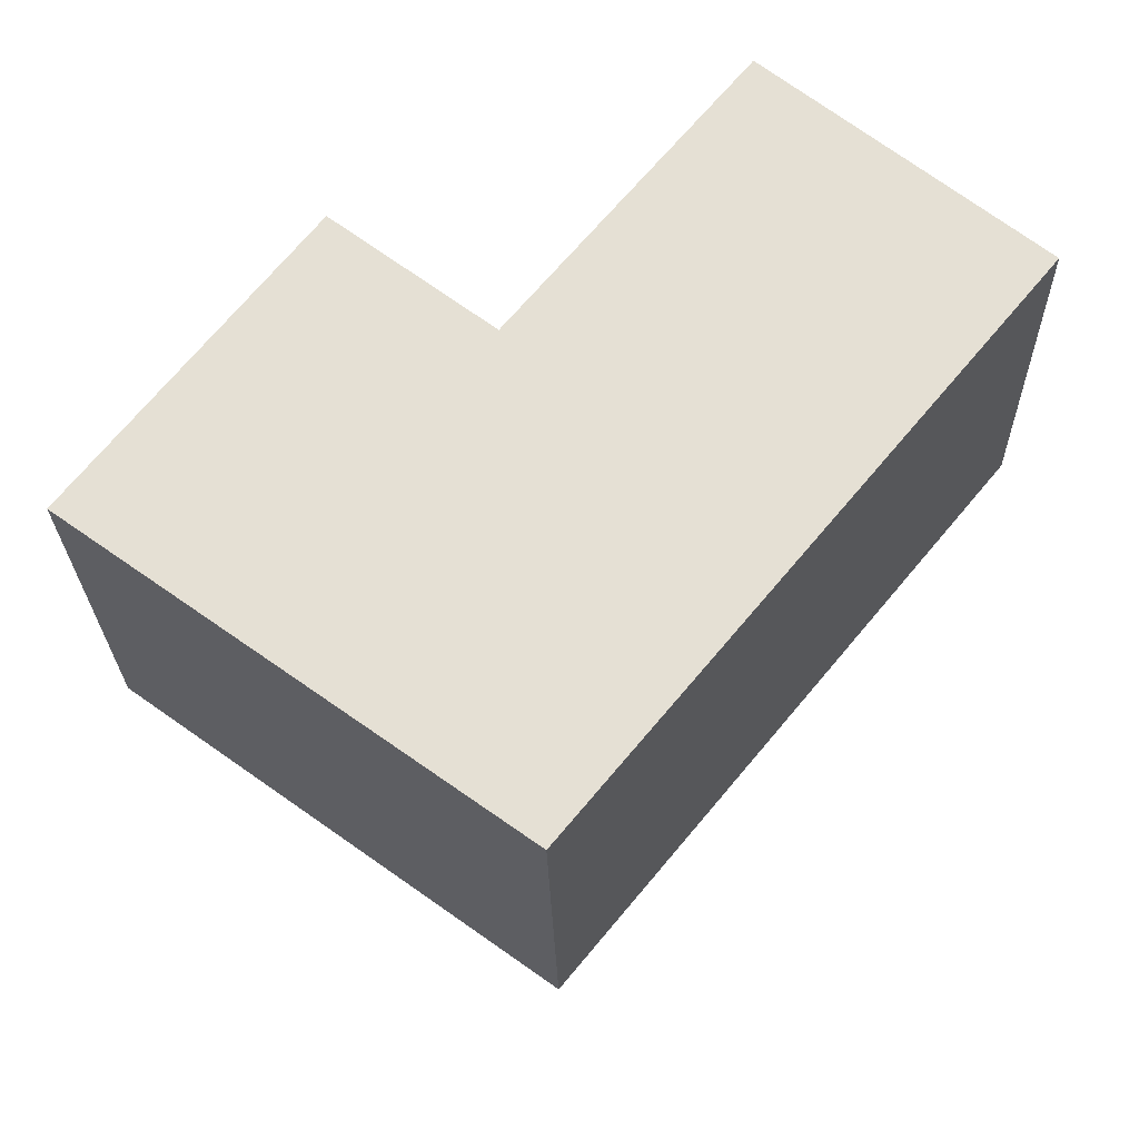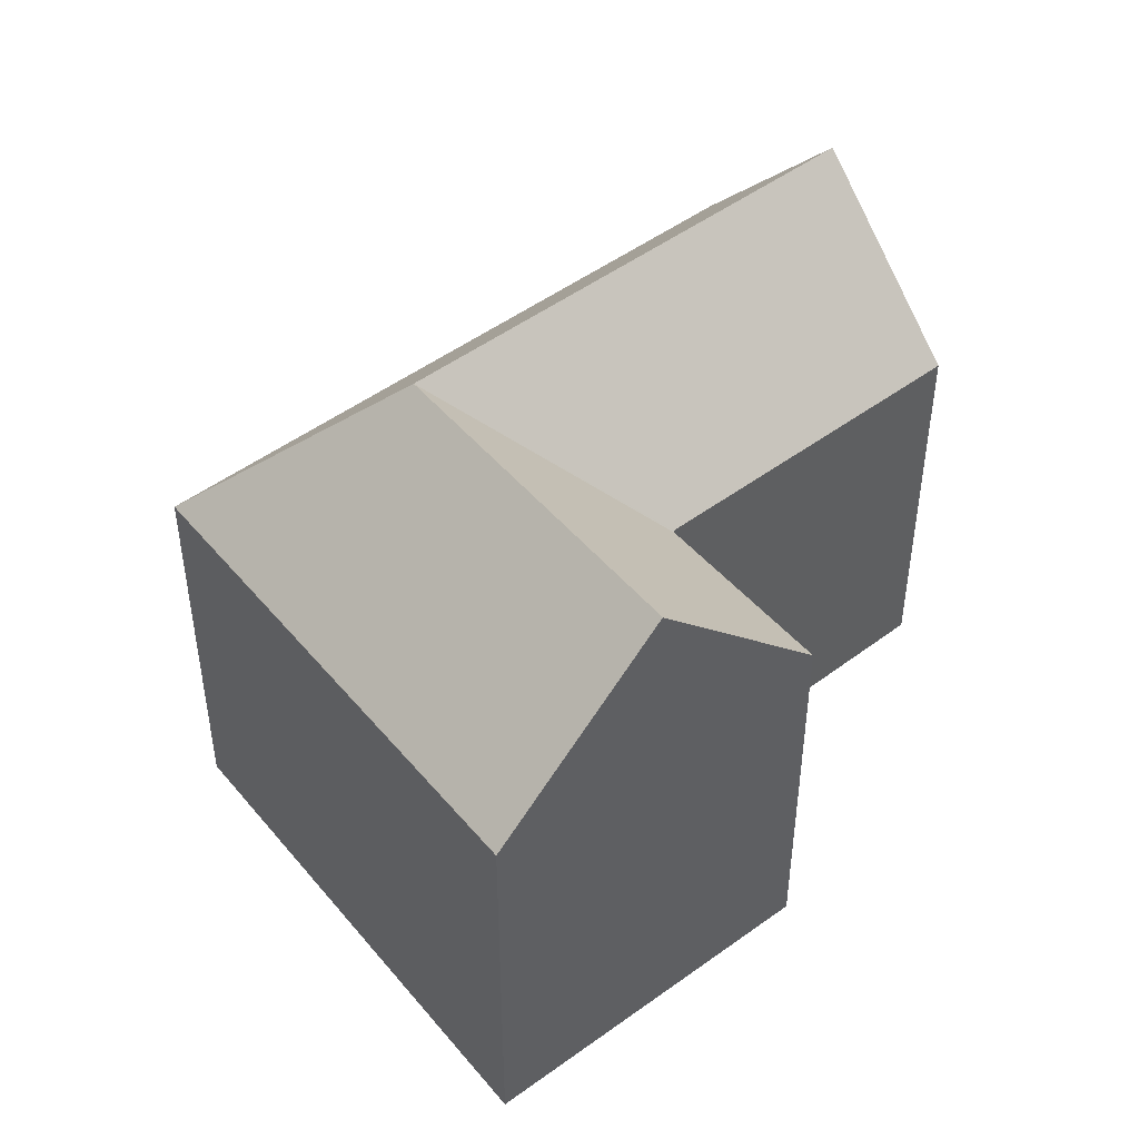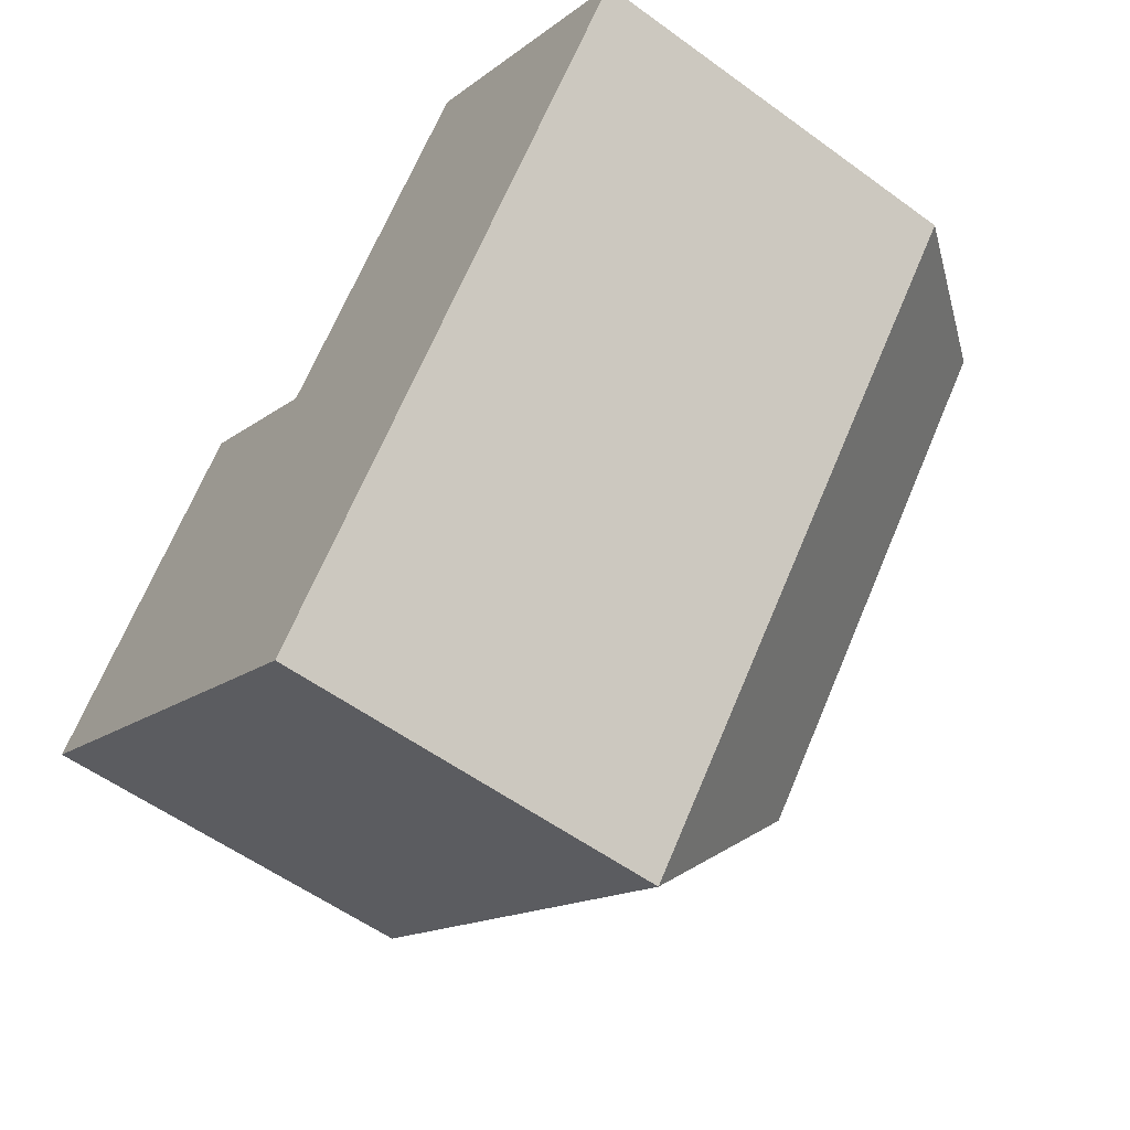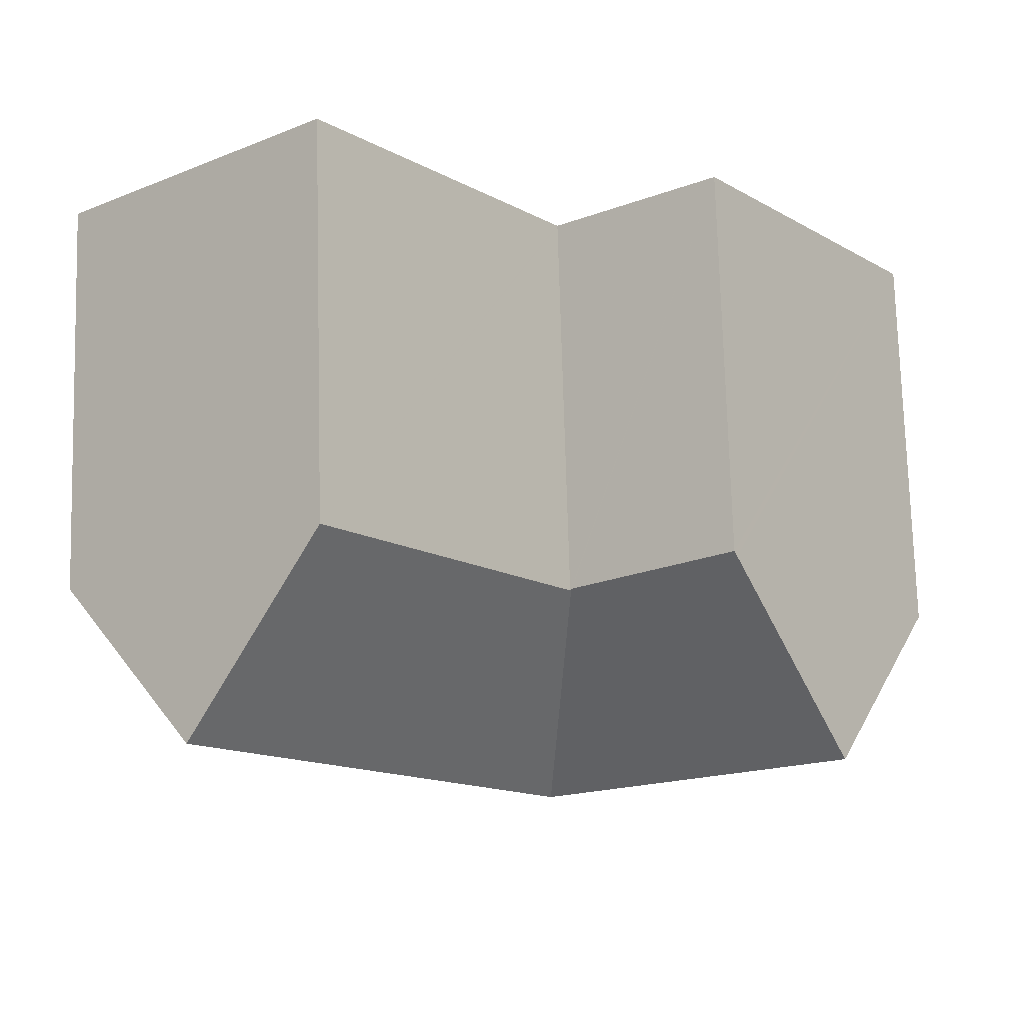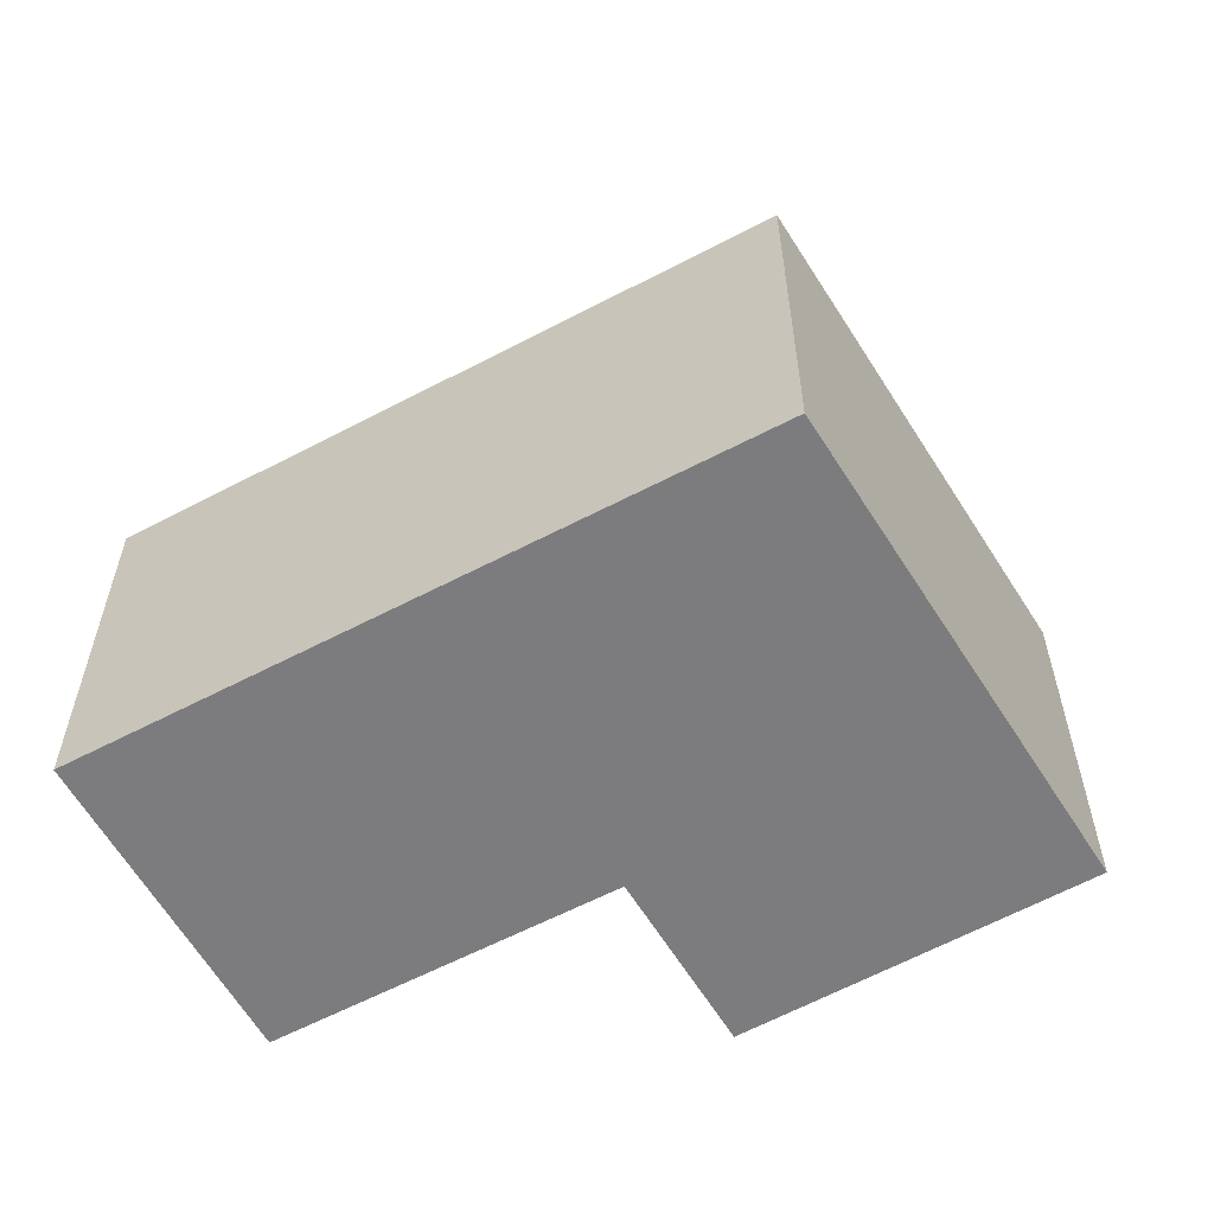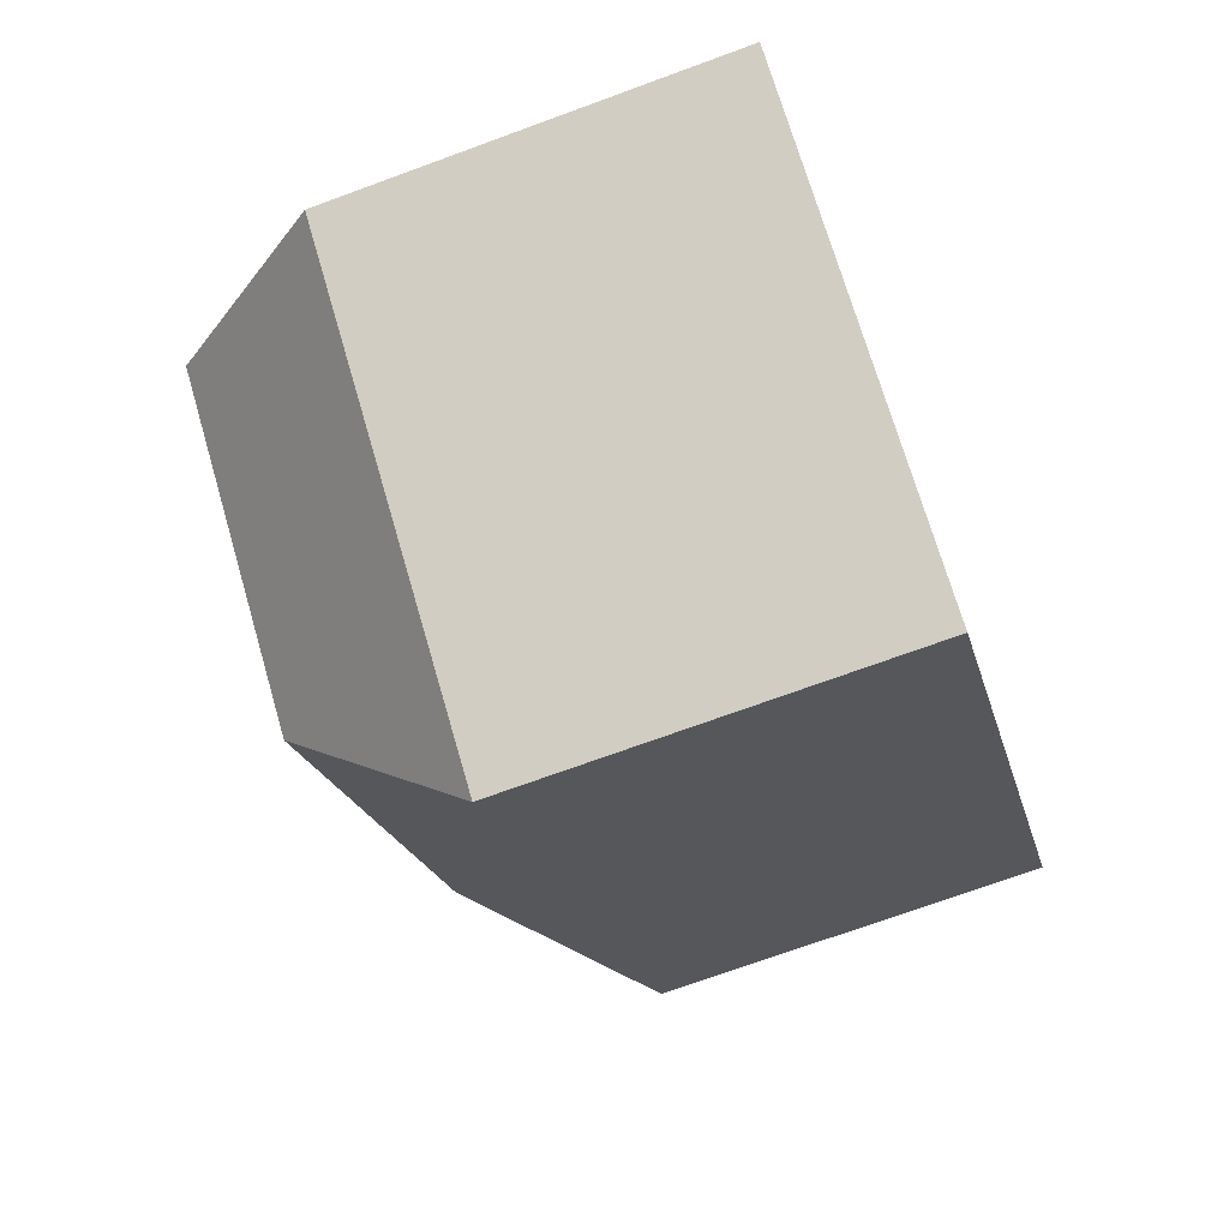
<metadata>
{"format":"obj","ext":"obj","renderer":"f3d","projection":"perspective","resolution":1024,"background":"white","views":[{"elev":-25.2,"azim":1.2,"up":"+Z"},{"elev":46.5,"azim":-91.4,"up":"+Y"},{"elev":-56.1,"azim":52.6,"up":"+Z"},{"elev":75.0,"azim":178.4,"up":"+Z"},{"elev":-58.9,"azim":158.0,"up":"+Y"},{"elev":-72.0,"azim":-69.9,"up":"+Z"}]}
</metadata>
<code>
v  17.22 18.87 2.382
v  20.29 13.01 15.02
v  24.67 18.87 11.42
v  14.37 13.06 7.771
v  13.35 18.87 -2.305
v  12.66 13.08 5.678
v  12.64 13.08 5.651
v  12.61 13.03 5.679
v  21.75 13.1 -0.901
v  14.08 13.09 -10.2
v  28.98 13.1 7.868
v  28.48 13.77 8.282
v  13.51 13.09 -9.784
v  4.934 13.09 -3.573
v  8.737 18.87 1.037
v  3.666 18.87 4.708
v  0 13.09 8.018e-16
v  11.45 12.99 6.572
v  7.394 13 9.496
v  7.487 12.85 9.615
v  12.58 13.03 5.698
v  14.08 6.244e-16 -10.2
v  13.51 5.991e-16 -9.784
v  4.934 2.188e-16 -3.573
v  0 0 0
v  7.487 -5.887e-16 9.615
v  3.666 -2.883e-16 4.708
v  7.394 -5.815e-16 9.496
v  12.64 -3.46e-16 5.651
v  12.66 -3.477e-16 5.678
v  20.29 -9.196e-16 15.02
v  14.37 -4.758e-16 7.771
v  11.45 -4.024e-16 6.572
v  12.58 -3.489e-16 5.698
v  12.61 -3.477e-16 5.679
v  28.98 -4.818e-16 7.868
v  28.48 -5.071e-16 8.282
v  24.67 -6.99e-16 11.42
v  21.75 5.517e-17 -0.901
g defaultobject
f 1 2 3
f 2 1 4
f 4 1 5
f 4 5 6
f 6 5 7
f 7 5 8
f 5 9 10
f 9 5 1
f 9 1 11
f 11 1 3
f 11 3 12
f 13 5 10
f 5 13 14
f 5 14 15
f 15 14 16
f 16 14 17
f 18 19 20
f 19 18 16
f 16 18 15
f 15 18 21
f 15 21 5
f 5 21 8
f 22 13 10
f 13 22 14
f 14 22 17
f 17 22 23
f 17 23 24
f 17 24 25
f 17 19 16
f 19 17 25
f 19 25 20
f 20 25 26
f 26 25 27
f 26 27 28
f 29 6 7
f 6 29 4
f 4 29 2
f 2 29 30
f 2 30 31
f 31 30 32
f 26 18 20
f 18 26 21
f 21 26 8
f 8 29 7
f 29 8 33
f 33 8 26
f 29 33 34
f 29 34 35
f 2 12 3
f 12 2 31
f 12 31 11
f 11 31 36
f 36 31 37
f 37 31 38
f 9 22 10
f 22 9 11
f 22 11 39
f 39 11 36
f 37 39 36
f 39 37 38
f 39 38 22
f 22 38 31
f 22 31 23
f 23 31 32
f 23 32 29
f 23 29 24
f 29 32 30
f 24 29 34
f 24 34 33
f 24 33 26
f 24 26 25
f 25 26 27
f 27 26 28

</code>
